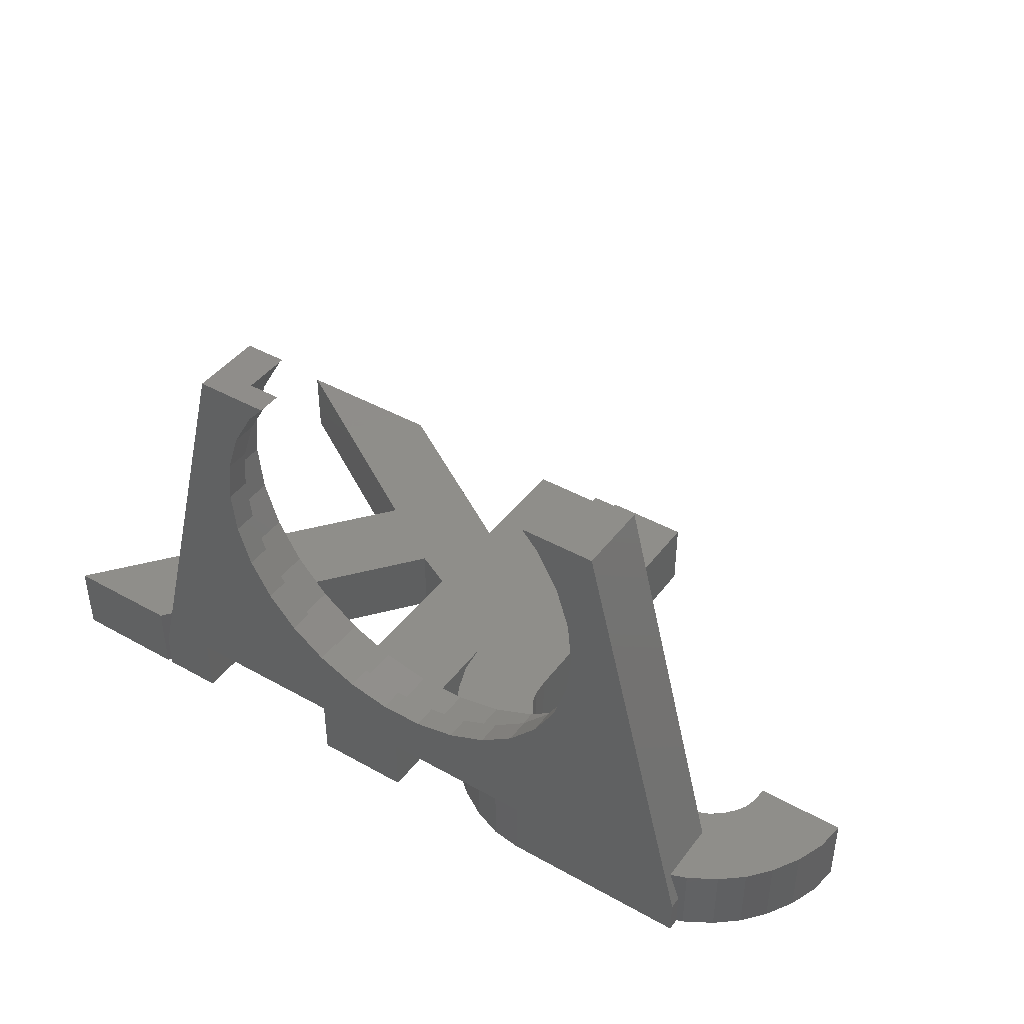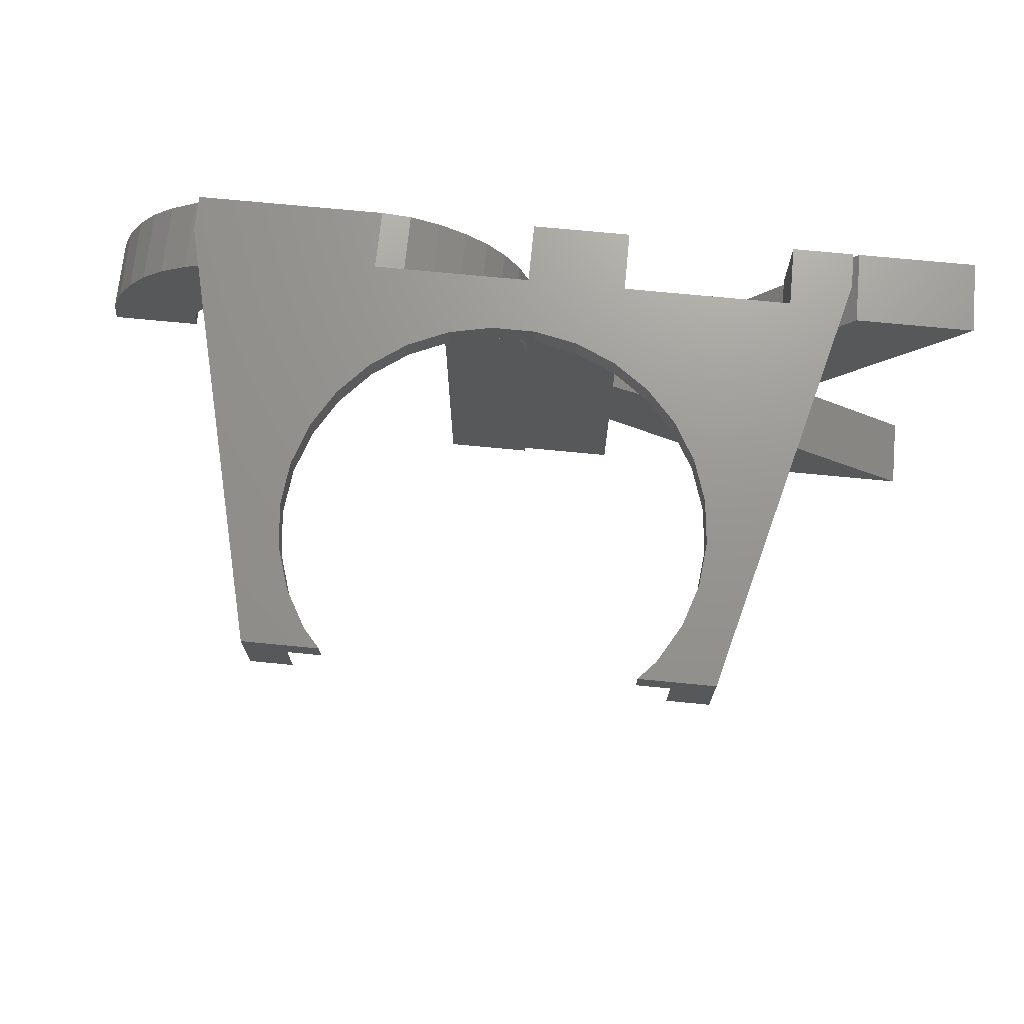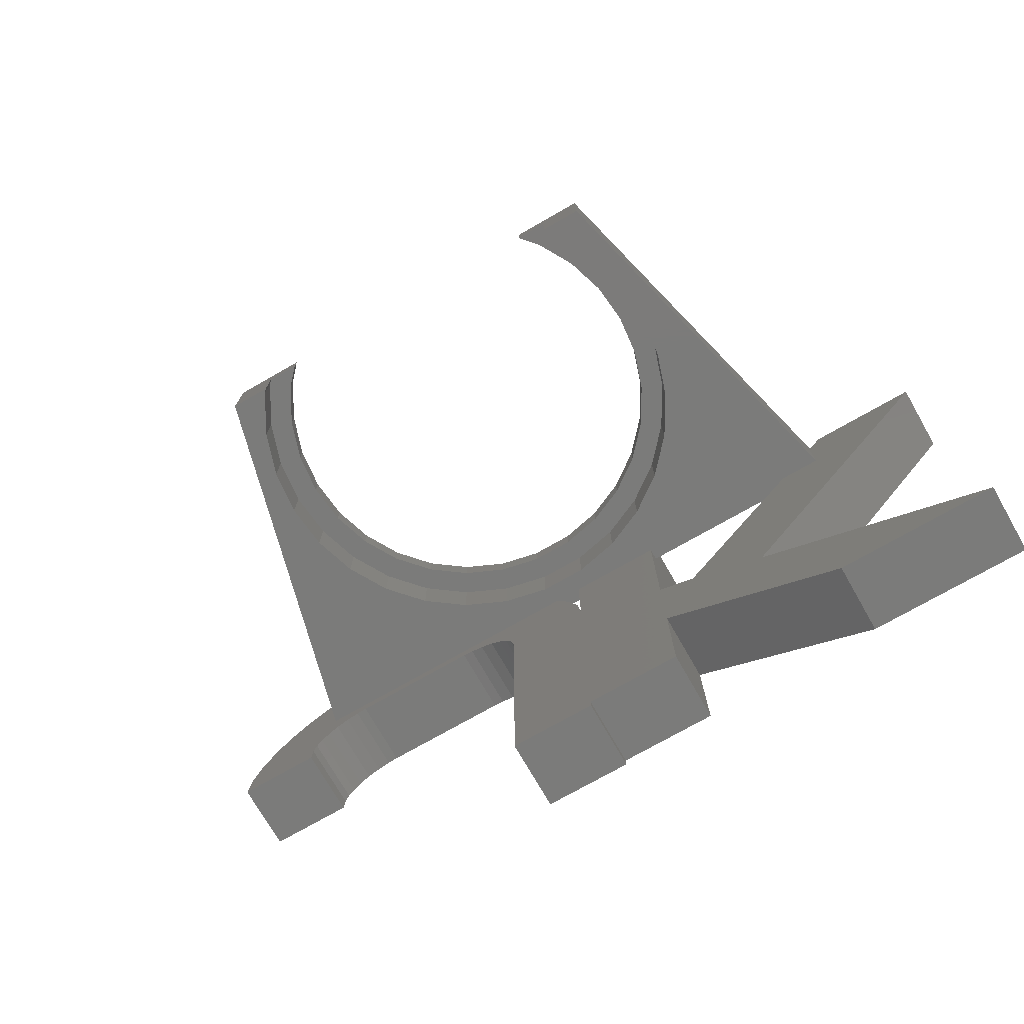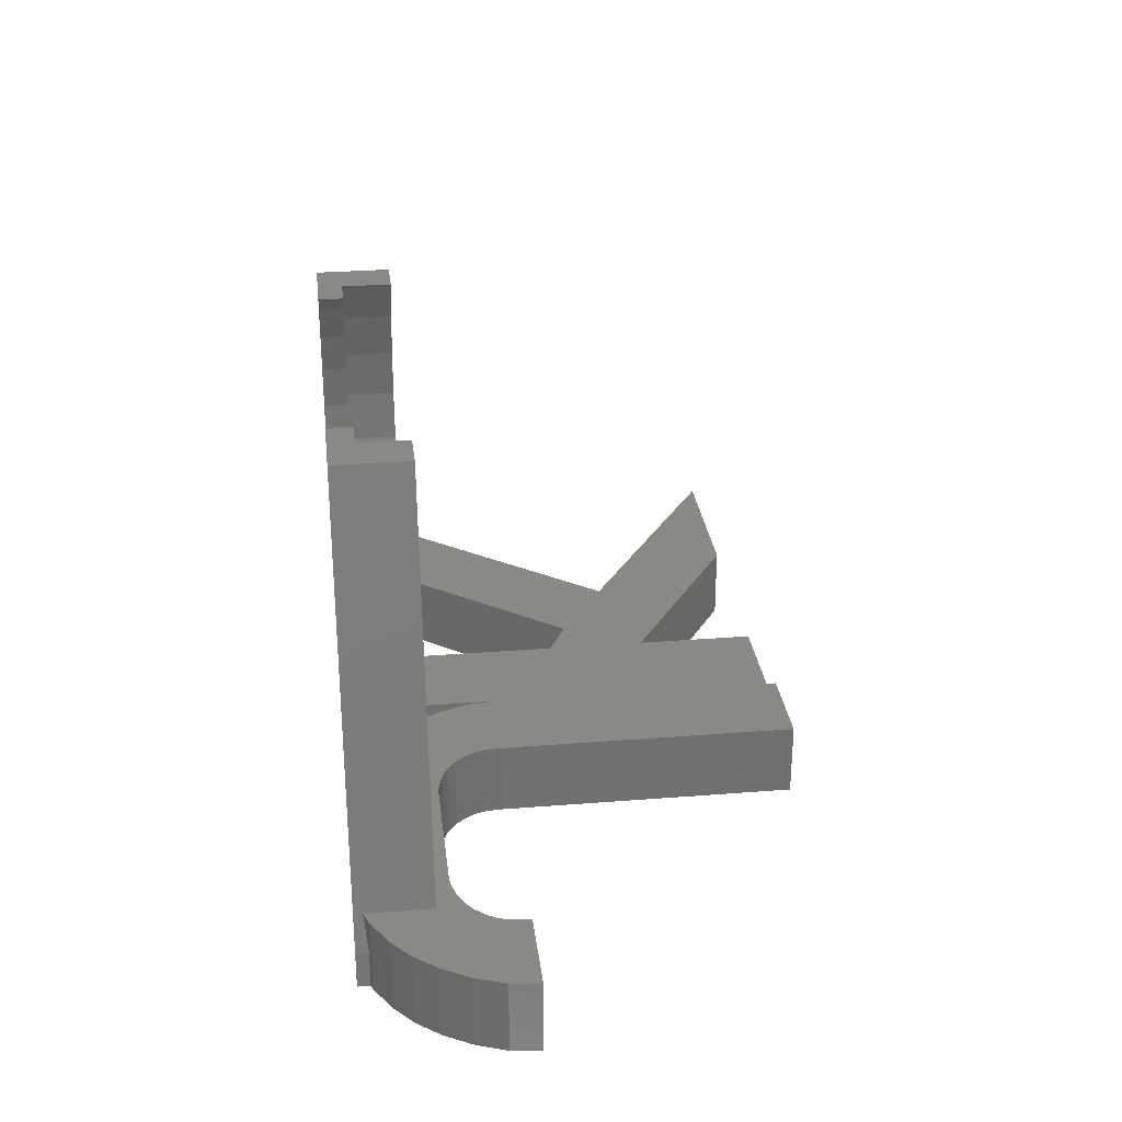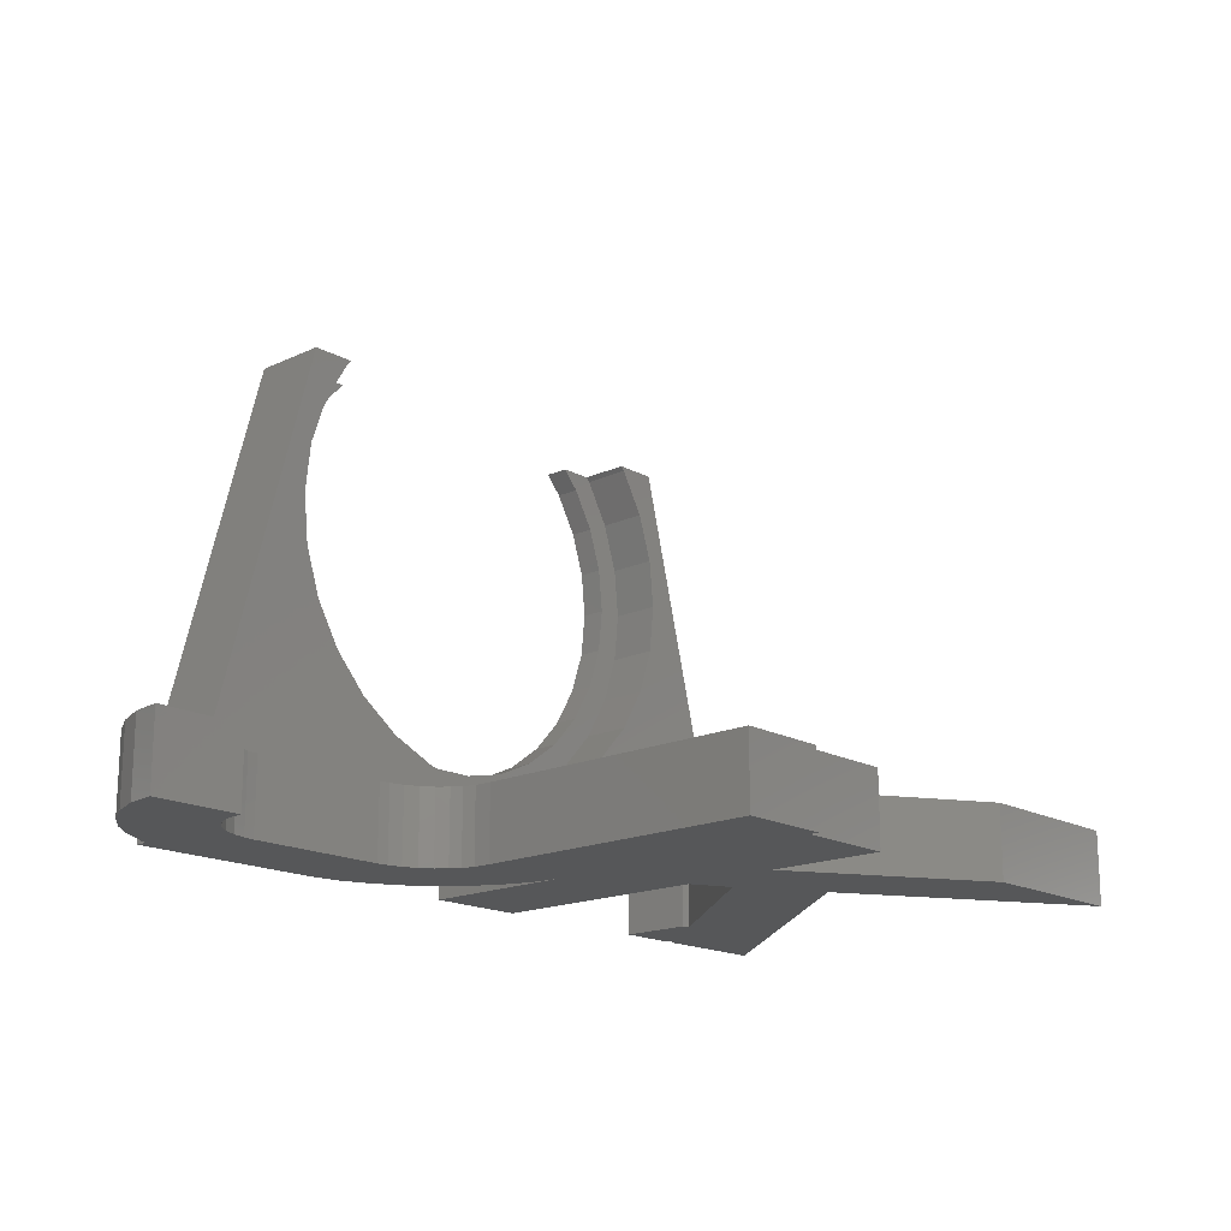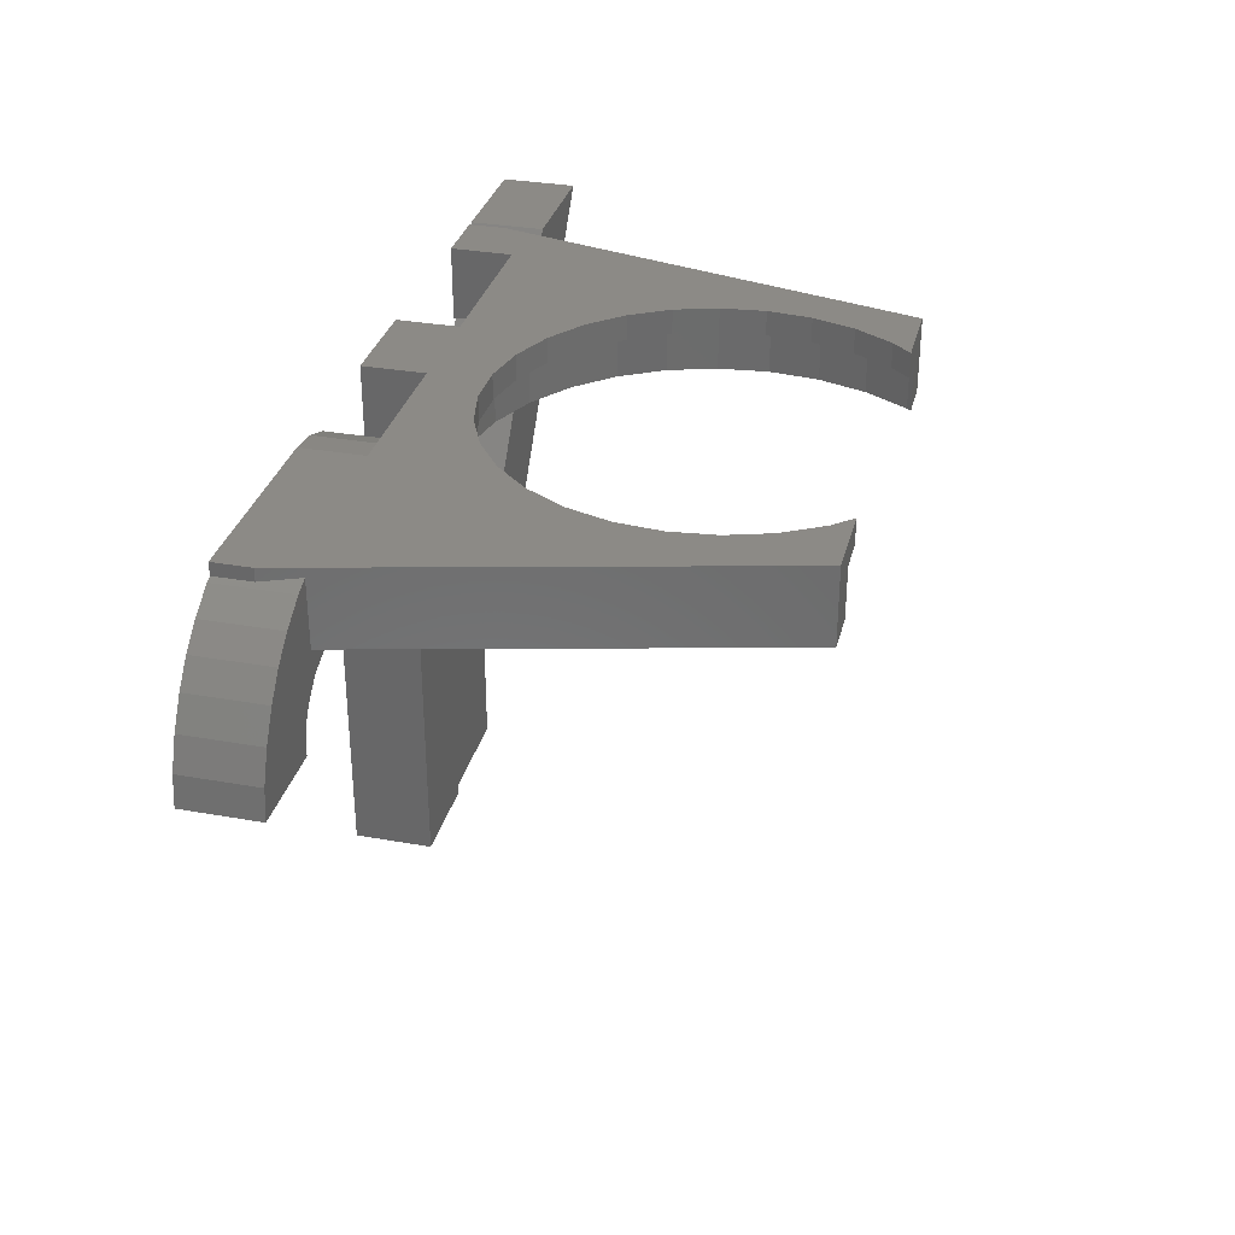
<metadata>
{"format":"stl","ext":"stl","renderer":"f3d","projection":"perspective","resolution":1024,"background":"white","views":[{"elev":42.5,"azim":-146.2,"up":"+Z"},{"elev":70.8,"azim":5.6,"up":"+Y"},{"elev":-74.3,"azim":29.8,"up":"+Y"},{"elev":28.5,"azim":-96.8,"up":"+Z"},{"elev":-17.2,"azim":-47.5,"up":"+Z"},{"elev":32.1,"azim":-76.0,"up":"+Y"}]}
</metadata>
<code>
# stl→obj: 220 verts, 444 faces
v -28.8 -12.8 6
v -36 -12.8 6
v -36 -12.8 1.567e-15
v -28.8 -12.8 1.567e-15
v -35.7 -10.4 1.274e-15
v -35.7 -10.4 6
v -28.4 -10.4 6
v -28.7 -11.4 6
v -27.9 -9.6 6
v -27.2 -8.8 6
v -26.3 -8.1 6
v -25.2 -7.6 6
v -24.1 -7.3 6
v -26.73 -6 6
v -1.582 -6 6
v -11.1 -7.3 6
v -10 -7.6 6
v 37.6 -36 6
v -8.9 -8.1 6
v -8 -8.8 6
v 8.8 -26.4 6
v -7.3 -9.6 6
v -6.8 -10.4 6
v 8.8 -36 6
v -6.5 -11.4 6
v 0.8 -36.8 6
v -6.4 -12.8 6
v -6.4 -36.8 6
v 0.8 -36 6
v 24 -36 6
v 18.4 -24 6
v 8.8 -18.4 6
v -23.2 -7.2 6
v 37.6 5.511e-16 6
v 26.73 -6 6
v -0.4 -8 6
v 0.8 -6 6
v 0.8 -12.8 6
v -12 -7.2 6
v 12 -20 6
v 8.8 -6 6
v 23.2 -6 6
v 0.5 -10.4 6
v -26.73 -0.7232 6
v -28 -1.2 6
v -30.2 -2.5 6
v -32 -4 6
v -33.5 -5.8 6
v -34.8 -8 6
v 28 5.511e-16 6
v 26.73 -1.589 6
v -28.7 -11.4 1.396e-15
v -34.8 -8 9.797e-16
v -33.5 -5.8 7.103e-16
v -32 -4 4.898e-16
v -30.2 -2.5 3.062e-16
v -28 -1.2 1.47e-16
v -27.5 -1.012 1.24e-16
v -27.5 -1.837e-16 0
v -12 -1.837e-16 0
v -28.4 -10.4 1.274e-15
v -10 -7.6 9.307e-16
v -3.2 -4 4.898e-16
v -1.7 -5.8 7.103e-16
v -8 -8.8 1.078e-15
v -0.4 -8 9.797e-16
v -6.8 -10.4 1.274e-15
v 0.5 -10.4 1.274e-15
v -6.5 -11.4 1.396e-15
v -6.4 -12.8 1.567e-15
v 0.8 -12.8 1.567e-15
v 0.8 -1.837e-16 0
v 8.8 -1.837e-16 0
v 8.8 -18.4 2.253e-15
v -23.2 -7.2 8.817e-16
v -7.2 -1.2 1.47e-16
v -5 -2.5 3.062e-16
v 12 -20 2.449e-15
v 18.4 -24 2.939e-15
v 8.8 -26.4 3.233e-15
v 37.6 -36 4.409e-15
v 24 -36 4.409e-15
v 23.2 -6 7.348e-16
v 22.5 -1.837e-16 0
v 27.5 -1.837e-16 0
v 27.5 -0.625 7.654e-17
v 37.6 -1.837e-16 0
v 28 -1.837e-16 0
v -12 -7.2 8.817e-16
v -7.3 -9.6 1.176e-15
v -8.9 -8.1 9.919e-16
v -9.6 -0.3 3.674e-17
v -11.1 -7.3 8.94e-16
v -24.1 -7.3 8.94e-16
v -25.2 -7.6 9.307e-16
v -26.3 -8.1 9.919e-16
v -27.2 -8.8 1.078e-15
v -27.9 -9.6 1.176e-15
v 22.5 -6 7.348e-16
v 8.8 -36 4.409e-15
v 0.8 -36 4.409e-15
v 0.8 -36.8 4.507e-15
v -6.4 -36.8 4.507e-15
v -27.5 -1.012 3
v -27.5 1.837e-16 3
v -18.5 4.47e-15 38
v -18.5 -6 38
v -5.871 -6 8.43
v -1.582 -6 5
v 0.8 -6 5
v -1.986 -6 7.604
v 9.5 -6 10.05
v 5.871 -6 8.43
v 8.8 -6 5
v 22.5 -6 5
v 1.986 -6 7.604
v 15.37 -6 37.67
v 18.5 -6 38
v 15.07 -6 38
v 15.37 -6 15.33
v 17.36 -6 34.23
v 18.58 -6 30.45
v 19 -6 26.5
v 18.58 -6 22.55
v 17.36 -6 18.77
v 12.71 -6 12.38
v -9.5 -6 10.05
v -12.71 -6 12.38
v -15.37 -6 15.33
v -17.36 -6 18.77
v -18.58 -6 22.55
v -19 -6 26.5
v -18.58 -6 30.45
v -15.37 -6 37.67
v -15.07 -6 38
v -17.36 -6 34.23
v -1.7 -5.8 5
v 0.8 4.286e-16 5
v 8.8 4.286e-16 5
v 27.5 1.837e-16 3
v 18.5 4.47e-15 38
v 27.5 -0.625 3
v -13.75 4.285e-15 36.49
v -12.4 4.47e-15 38
v -15.53 3.908e-15 33.41
v -16.63 3.494e-15 30.03
v -16.63 2.629e-15 22.97
v -17 3.062e-15 26.5
v 22.5 4.286e-16 5
v -15.53 2.215e-15 19.59
v -13.75 1.838e-15 16.51
v -11.38 1.514e-15 13.87
v -8.5 1.259e-15 11.78
v -5.253 1.082e-15 10.33
v -1.777 9.911e-16 9.593
v 1.777 9.911e-16 9.593
v -12 4.286e-16 5
v 5.253 1.082e-15 10.33
v 11.38 1.514e-15 13.87
v 8.5 1.259e-15 11.78
v 13.75 1.838e-15 16.51
v 15.53 2.215e-15 19.59
v 17 3.062e-15 26.5
v 16.63 2.629e-15 22.97
v 16.63 3.494e-15 30.03
v 15.53 3.908e-15 33.41
v 13.75 4.285e-15 36.49
v 12.4 4.47e-15 38
v -3.2 -4 5
v -5 -2.5 5
v -7.2 -1.2 5
v -9.6 -0.3 5
v -15.07 -2 38
v -12.4 -2 38
v -15.37 -2 37.67
v -17.36 -2 34.23
v -18.58 -2 30.45
v -19 -2 26.5
v -18.58 -2 22.55
v -17.36 -2 18.77
v -15.37 -2 15.33
v -12.71 -2 12.38
v -9.5 -2 10.05
v -5.871 -2 8.43
v -1.986 -2 7.604
v 1.986 -2 7.604
v 5.871 -2 8.43
v 9.5 -2 10.05
v 12.71 -2 12.38
v 15.37 -2 15.33
v 17.36 -2 18.77
v 18.58 -2 22.55
v 19 -2 26.5
v 18.58 -2 30.45
v 17.36 -2 34.23
v 15.37 -2 37.67
v 15.07 -2 38
v 12.4 -2 38
v 13.75 -2 36.49
v 15.53 -2 33.41
v 16.63 -2 30.03
v 17 -2 26.5
v 16.63 -2 22.97
v 15.53 -2 19.59
v 13.75 -2 16.51
v 11.38 -2 13.87
v 8.5 -2 11.78
v 5.253 -2 10.33
v 1.777 -2 9.593
v -1.777 -2 9.593
v -5.253 -2 10.33
v -8.5 -2 11.78
v -11.38 -2 13.87
v -13.75 -2 16.51
v -15.53 -2 19.59
v -16.63 -2 22.97
v -17 -2 26.5
v -16.63 -2 30.03
v -15.53 -2 33.41
v -13.75 -2 36.49
f 1 2 3
f 4 1 3
f 5 3 6
f 6 3 2
f 6 2 1
f 7 6 8
f 8 6 1
f 9 6 7
f 10 6 9
f 11 6 10
f 12 6 11
f 13 6 12
f 14 6 13
f 15 16 17
f 18 19 20
f 21 20 22
f 21 22 23
f 24 23 25
f 26 25 27
f 26 27 28
f 29 25 26
f 24 25 29
f 21 23 24
f 30 20 21
f 18 20 30
f 31 19 18
f 32 19 31
f 33 14 13
f 34 35 31
f 36 17 19
f 37 38 32
f 15 39 16
f 35 40 31
f 15 14 33
f 40 32 31
f 37 32 41
f 42 40 35
f 43 19 38
f 36 19 43
f 32 38 19
f 15 33 39
f 36 15 17
f 44 6 14
f 45 6 44
f 46 6 45
f 47 6 46
f 48 6 47
f 49 6 48
f 50 51 34
f 51 35 34
f 8 1 4
f 52 8 4
f 3 5 4
f 4 5 53
f 4 53 54
f 4 54 55
f 4 55 56
f 4 56 57
f 52 57 58
f 58 59 60
f 52 58 61
f 62 63 64
f 65 64 66
f 67 66 68
f 69 68 70
f 71 72 73
f 71 73 74
f 67 68 69
f 75 76 77
f 70 78 79
f 80 81 82
f 83 84 85
f 83 85 86
f 83 87 78
f 86 88 87
f 86 87 83
f 78 87 79
f 75 77 63
f 79 81 80
f 75 63 89
f 70 74 78
f 71 74 70
f 71 70 68
f 90 66 67
f 65 66 90
f 91 64 65
f 62 64 91
f 75 92 76
f 93 63 62
f 75 60 92
f 89 63 93
f 58 60 75
f 58 75 94
f 58 94 95
f 58 95 96
f 58 96 97
f 58 97 98
f 58 98 61
f 4 57 52
f 84 83 99
f 70 79 80
f 70 80 100
f 70 100 101
f 70 101 102
f 70 102 103
f 53 5 49
f 49 5 6
f 54 53 48
f 48 53 49
f 55 54 47
f 47 54 48
f 56 55 46
f 46 55 47
f 57 56 45
f 45 56 46
f 104 58 57
f 104 57 45
f 104 45 44
f 105 44 106
f 105 104 44
f 106 14 107
f 14 106 44
f 108 14 15
f 109 110 15
f 111 108 15
f 112 113 41
f 114 115 41
f 116 111 37
f 99 83 115
f 83 42 115
f 117 118 119
f 120 42 35
f 121 118 117
f 35 118 121
f 120 115 42
f 35 121 122
f 35 123 124
f 35 124 125
f 35 125 120
f 41 115 126
f 37 111 110
f 41 126 112
f 37 41 113
f 37 113 116
f 110 111 15
f 127 14 108
f 128 14 127
f 129 14 128
f 130 14 129
f 131 14 130
f 132 14 131
f 107 14 132
f 107 132 133
f 134 135 107
f 122 123 35
f 120 126 115
f 133 136 107
f 136 134 107
f 109 15 36
f 64 109 66
f 66 109 36
f 137 109 64
f 43 68 66
f 36 43 66
f 38 71 68
f 43 38 68
f 71 38 72
f 110 38 37
f 72 38 110
f 138 72 110
f 73 139 114
f 32 73 114
f 41 32 114
f 32 74 73
f 32 40 74
f 74 40 78
f 40 42 78
f 78 42 83
f 140 141 118
f 51 140 118
f 35 51 118
f 51 142 140
f 51 50 142
f 142 50 88
f 142 88 86
f 50 34 88
f 88 34 87
f 34 31 79
f 87 34 79
f 31 18 79
f 79 18 81
f 18 30 82
f 81 18 82
f 30 21 80
f 82 30 80
f 80 21 24
f 100 80 24
f 24 29 101
f 100 24 101
f 101 29 26
f 102 101 26
f 26 28 103
f 102 26 103
f 27 70 28
f 28 70 103
f 25 69 27
f 27 69 70
f 23 67 25
f 25 67 69
f 22 90 23
f 23 90 67
f 20 65 22
f 22 65 90
f 20 19 91
f 65 20 91
f 19 17 62
f 91 19 62
f 17 16 93
f 62 17 93
f 16 39 89
f 93 16 89
f 39 33 75
f 89 39 75
f 33 13 94
f 75 33 94
f 13 12 95
f 94 13 95
f 12 11 96
f 95 12 96
f 11 10 97
f 96 11 97
f 10 9 98
f 97 10 98
f 9 7 61
f 98 9 61
f 7 8 52
f 61 7 52
f 85 140 142
f 86 85 142
f 105 106 59
f 143 106 144
f 145 106 143
f 59 106 145
f 59 145 146
f 147 59 148
f 149 140 84
f 59 147 150
f 150 151 59
f 151 152 59
f 152 153 59
f 153 154 59
f 154 155 59
f 155 156 59
f 60 59 157
f 139 158 149
f 159 140 160
f 161 140 159
f 162 140 161
f 163 141 164
f 165 141 163
f 166 141 165
f 167 168 141
f 167 141 166
f 164 141 140
f 164 140 162
f 84 140 85
f 160 140 149
f 160 149 158
f 157 158 138
f 158 139 138
f 156 158 157
f 156 157 59
f 148 59 146
f 73 72 139
f 138 139 72
f 99 115 84
f 84 115 149
f 137 64 63
f 169 137 63
f 63 77 169
f 169 77 170
f 77 76 170
f 170 76 171
f 76 92 171
f 171 92 172
f 92 60 172
f 172 60 157
f 105 59 104
f 104 59 58
f 173 106 107
f 173 174 144
f 144 106 173
f 135 173 107
f 173 135 134
f 175 173 134
f 175 134 136
f 176 175 136
f 176 136 133
f 177 176 133
f 177 133 132
f 178 177 132
f 132 131 179
f 178 132 179
f 131 130 180
f 179 131 180
f 130 129 181
f 180 130 181
f 129 128 182
f 181 129 182
f 128 127 183
f 182 128 183
f 127 108 184
f 183 127 184
f 108 111 185
f 184 108 185
f 111 116 186
f 185 111 186
f 116 113 187
f 186 116 187
f 113 112 188
f 187 113 188
f 112 126 189
f 188 112 189
f 120 190 126
f 126 190 189
f 125 191 120
f 120 191 190
f 124 192 125
f 125 192 191
f 123 193 124
f 124 193 192
f 123 122 193
f 193 122 194
f 122 121 194
f 194 121 195
f 121 117 195
f 195 117 196
f 196 117 197
f 197 117 119
f 168 198 197
f 141 168 197
f 119 118 197
f 118 141 197
f 115 114 149
f 149 114 139
f 110 109 138
f 138 109 137
f 138 137 169
f 169 170 138
f 170 171 138
f 171 172 138
f 172 157 138
f 167 199 168
f 168 199 198
f 200 199 166
f 166 199 167
f 201 200 165
f 165 200 166
f 202 201 163
f 163 201 165
f 202 163 203
f 203 163 164
f 203 164 204
f 204 164 162
f 204 162 205
f 205 162 161
f 205 161 206
f 206 161 159
f 207 206 159
f 160 207 159
f 208 207 160
f 158 208 160
f 209 208 158
f 156 209 158
f 210 209 156
f 155 210 156
f 211 210 155
f 154 211 155
f 212 211 154
f 153 212 154
f 213 212 153
f 152 213 153
f 214 213 152
f 151 214 152
f 215 214 151
f 150 215 151
f 216 215 150
f 147 216 150
f 217 216 147
f 148 217 147
f 146 218 217
f 148 146 217
f 145 219 218
f 146 145 218
f 143 220 219
f 145 143 219
f 144 174 220
f 143 144 220
f 179 180 181
f 183 179 182
f 182 179 181
f 214 179 183
f 212 213 184
f 210 211 185
f 209 210 186
f 208 209 187
f 207 208 188
f 206 207 189
f 205 206 190
f 204 205 191
f 203 204 192
f 214 215 179
f 199 200 195
f 201 202 194
f 196 199 195
f 195 200 194
f 200 201 194
f 194 202 193
f 193 203 192
f 192 204 191
f 191 205 190
f 216 217 179
f 190 206 189
f 189 207 188
f 188 208 187
f 187 209 186
f 186 210 185
f 185 211 184
f 211 212 184
f 184 213 183
f 213 214 183
f 202 203 193
f 218 179 217
f 173 179 218
f 173 218 219
f 173 219 220
f 173 220 174
f 175 179 173
f 176 179 175
f 177 179 176
f 178 179 177
f 198 196 197
f 198 199 196
f 215 216 179

</code>
